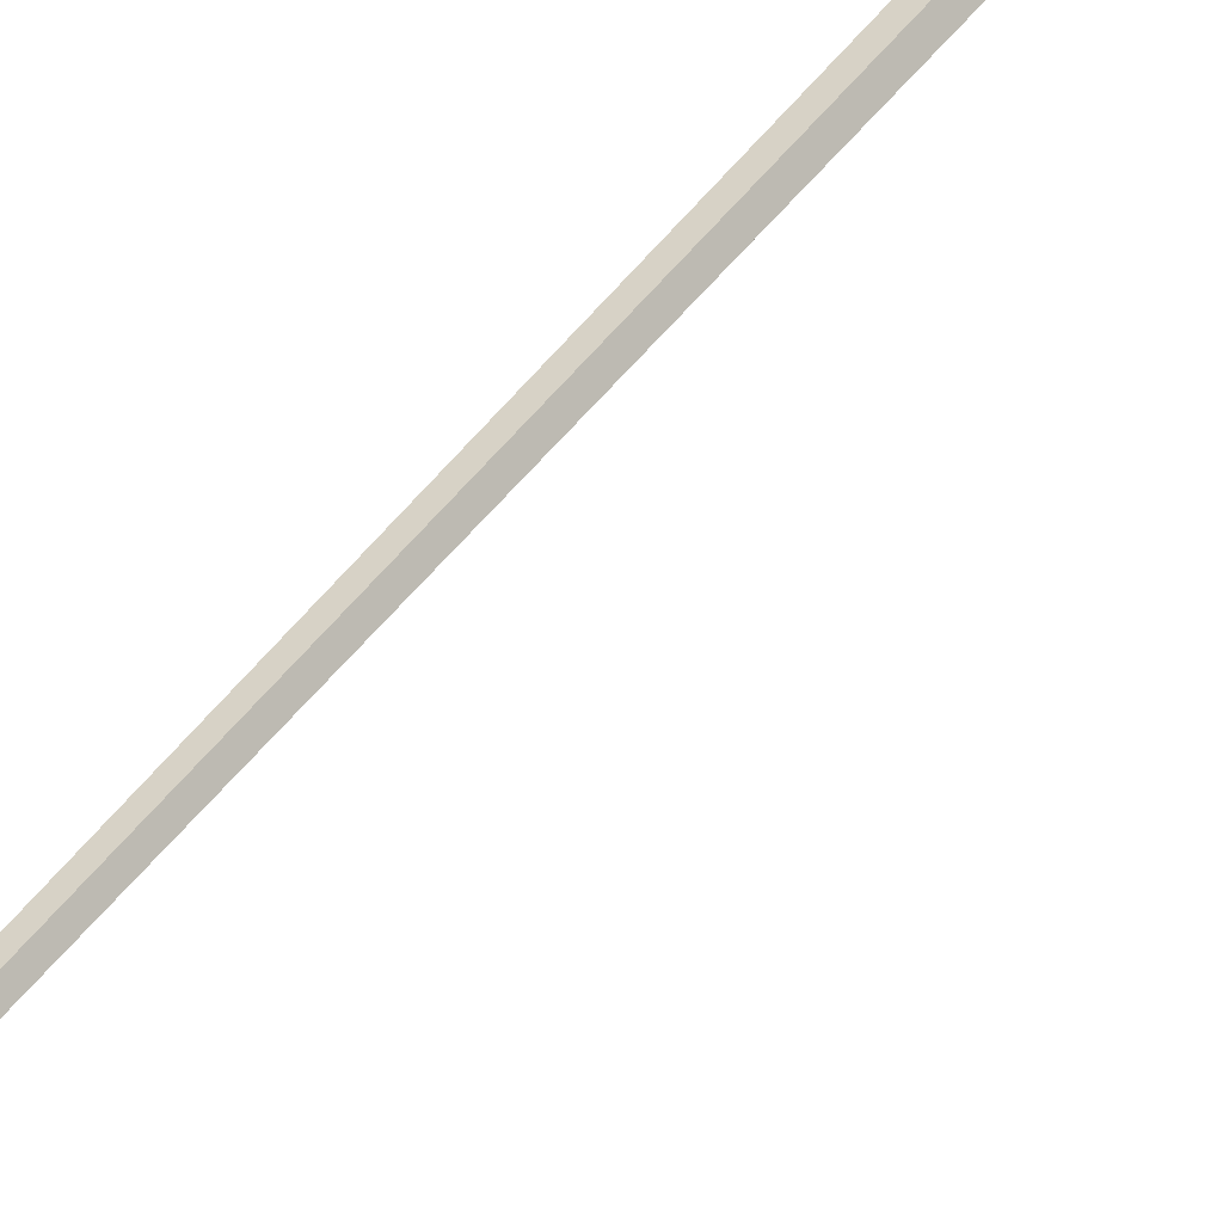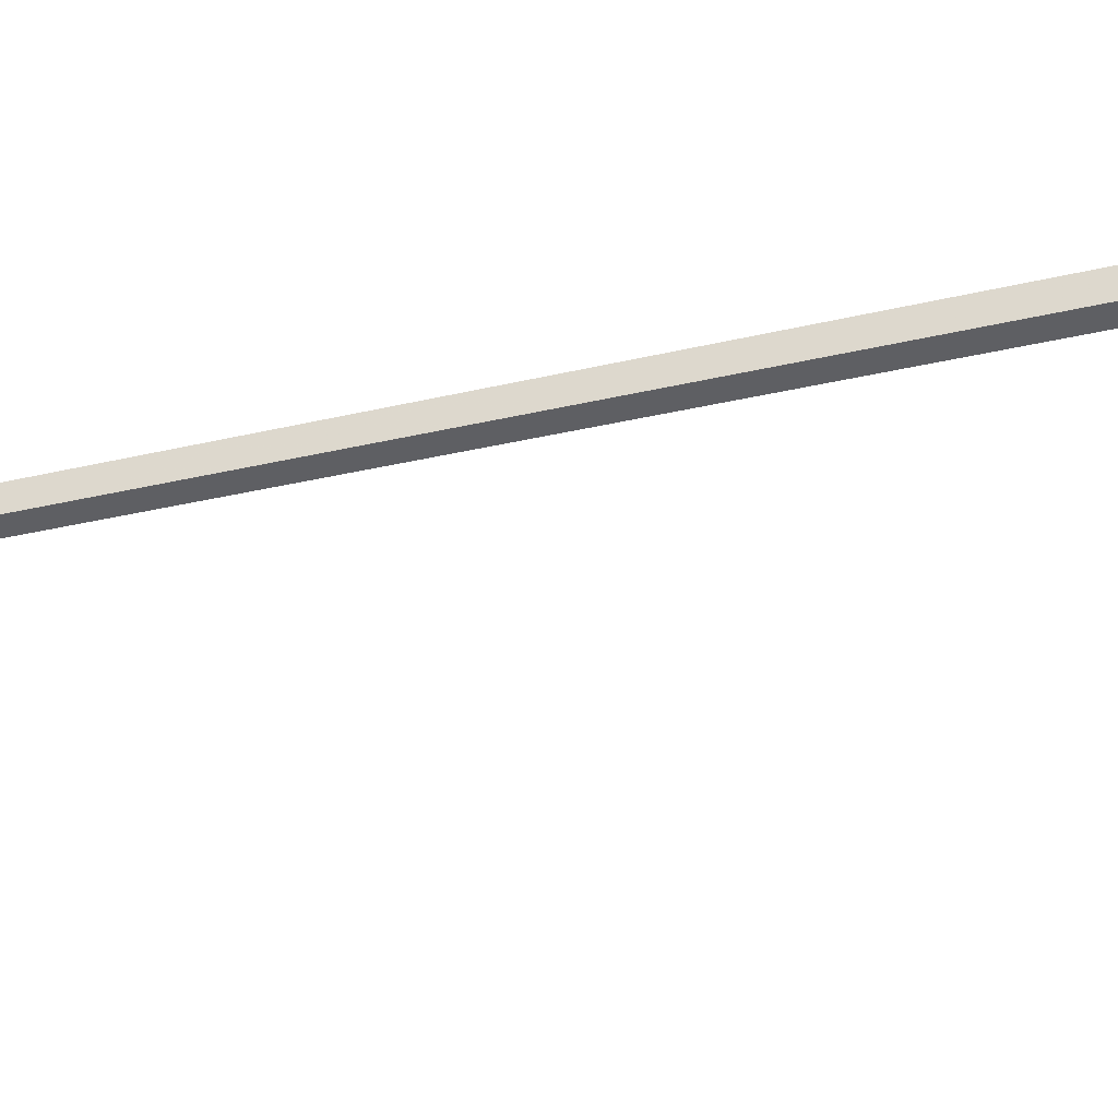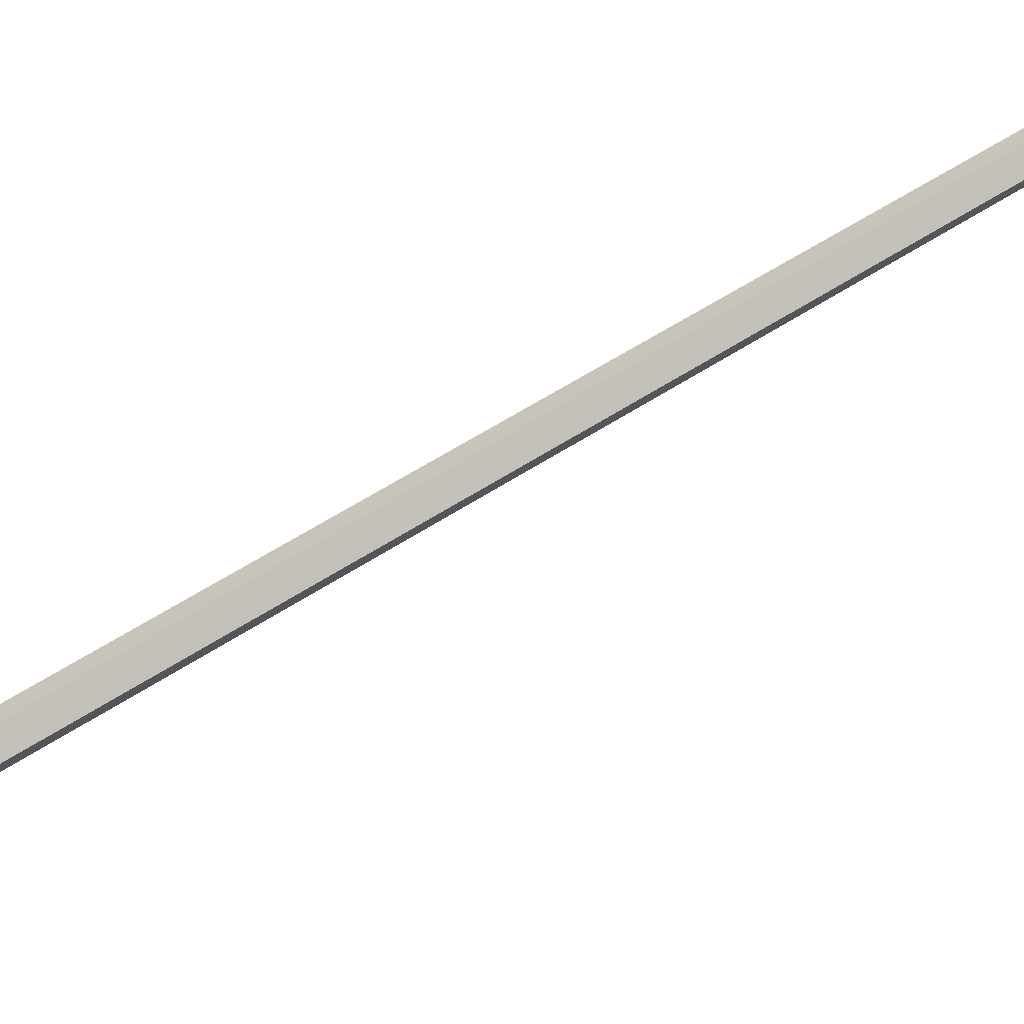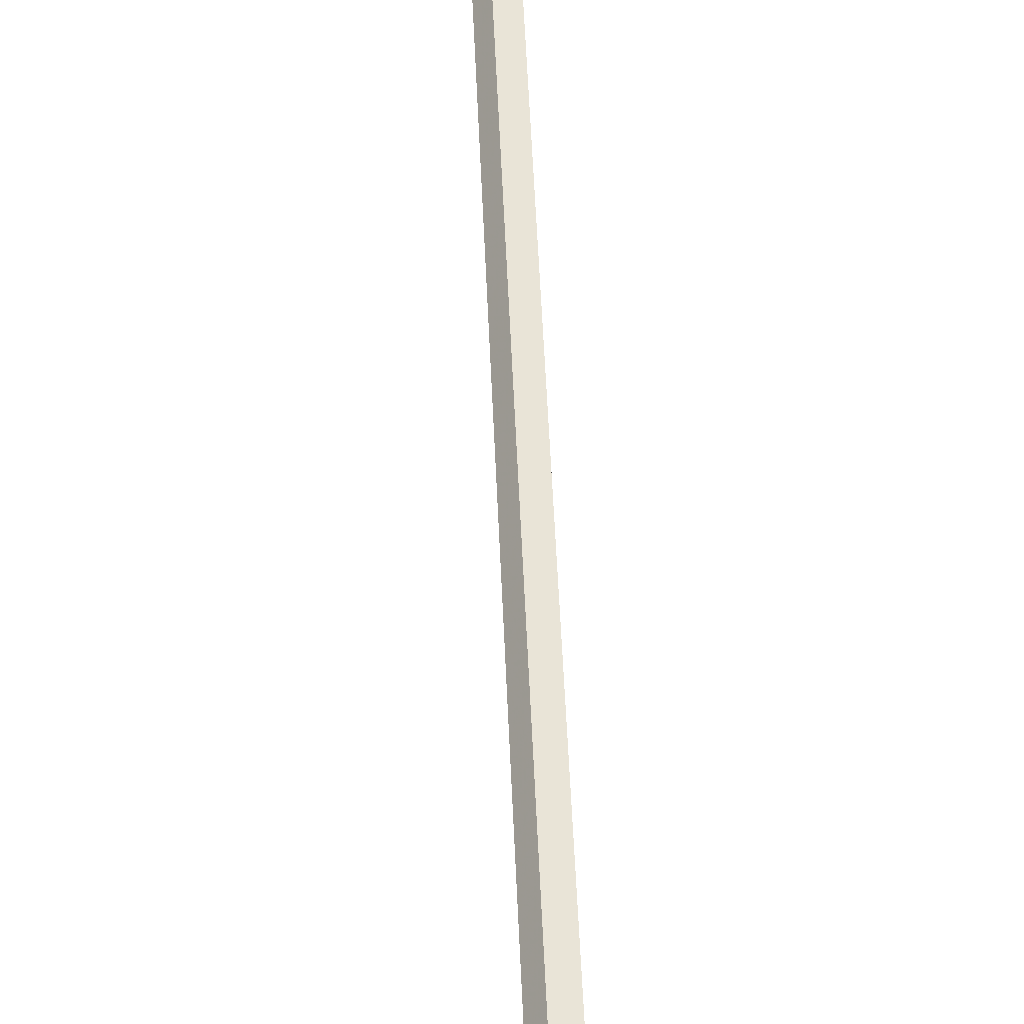
<metadata>
{"format":"obj","ext":"obj","renderer":"f3d","projection":"perspective","resolution":1024,"background":"white","views":[{"elev":44.4,"azim":33.7,"up":"+Y"},{"elev":-60.4,"azim":102.4,"up":"+Y"},{"elev":77.1,"azim":-120.2,"up":"+Y"},{"elev":47.0,"azim":177.7,"up":"+Y"}]}
</metadata>
<code>
o ray.001_Cylinder.007_Cylinder.001
v 2.754 6.106 -4.114
v 2.738 6.106 -4.108
v 2.738 6.106 -4.092
v 2.754 6.106 -4.086
v 2.764 6.106 -4.1
v 2.754 6.556 -4.114
v 2.738 6.556 -4.108
v 2.738 6.556 -4.092
v 2.754 6.556 -4.086
v 2.764 6.556 -4.1
v 2.754 6.559 -4.109
v 2.738 6.564 -4.109
v 2.738 6.581 -4.109
v 2.754 6.586 -4.109
v 2.764 6.573 -4.109
v 2.761 6.535 -13.4
v 2.721 6.548 -13.4
v 2.721 6.59 -13.4
v 2.761 6.603 -13.4
v 2.786 6.569 -13.4
v 2.766 6.57 -7.196
v 2.755 6.585 -7.196
v 2.737 6.579 -7.196
v 2.737 6.561 -7.196
v 2.755 6.555 -7.196
v 2.754 6.585 -5.335
v 2.738 6.563 -5.335
v 2.754 6.558 -5.335
v 2.764 6.571 -5.335
v 2.738 6.58 -5.335
v 2.764 6.331 -4.1
v 2.754 6.331 -4.086
v 2.738 6.331 -4.092
v 2.738 6.331 -4.108
v 2.754 6.331 -4.114
v 2.754 6.586 -4.722
v 2.738 6.564 -4.722
v 2.754 6.558 -4.722
v 2.764 6.572 -4.722
v 2.738 6.58 -4.722
v 2.764 6.57 -5.949
v 2.738 6.579 -5.949
v 2.754 6.584 -5.949
v 2.738 6.562 -5.949
v 2.754 6.557 -5.949
v 2.776 6.569 -10.3
v 2.729 6.584 -10.3
v 2.758 6.594 -10.3
v 2.729 6.554 -10.3
v 2.758 6.545 -10.3
v 2.756 6.589 -8.747
v 2.733 6.557 -8.747
v 2.756 6.55 -8.747
v 2.771 6.569 -8.747
v 2.733 6.582 -8.747
f 31 9 32
f 32 8 33
f 33 7 34
f 35 10 31
f 34 6 35
f 46 19 48
f 49 18 17
f 50 17 16
f 47 19 18
f 50 20 46
f 45 21 41
f 42 22 23
f 45 24 25
f 44 23 24
f 41 22 43
f 39 26 36
f 37 30 27
f 38 27 28
f 40 26 30
f 38 29 39
f 2 35 1
f 1 31 5
f 3 34 2
f 4 33 3
f 5 32 4
f 11 39 15
f 13 36 40
f 11 37 38
f 12 40 37
f 15 36 14
f 29 43 26
f 27 42 44
f 28 44 45
f 30 43 42
f 28 41 29
f 53 46 54
f 55 48 47
f 53 49 50
f 52 47 49
f 54 48 51
f 21 51 22
f 24 55 52
f 25 52 53
f 23 51 55
f 25 54 21
f 31 10 9
f 32 9 8
f 33 8 7
f 35 6 10
f 34 7 6
f 46 20 19
f 49 47 18
f 50 49 17
f 47 48 19
f 50 16 20
f 45 25 21
f 42 43 22
f 45 44 24
f 44 42 23
f 41 21 22
f 39 29 26
f 37 40 30
f 38 37 27
f 40 36 26
f 38 28 29
f 2 34 35
f 1 35 31
f 3 33 34
f 4 32 33
f 5 31 32
f 11 38 39
f 13 14 36
f 11 12 37
f 12 13 40
f 15 39 36
f 29 41 43
f 27 30 42
f 28 27 44
f 30 26 43
f 28 45 41
f 53 50 46
f 55 51 48
f 53 52 49
f 52 55 47
f 54 46 48
f 21 54 51
f 24 23 55
f 25 24 52
f 23 22 51
f 25 53 54

</code>
